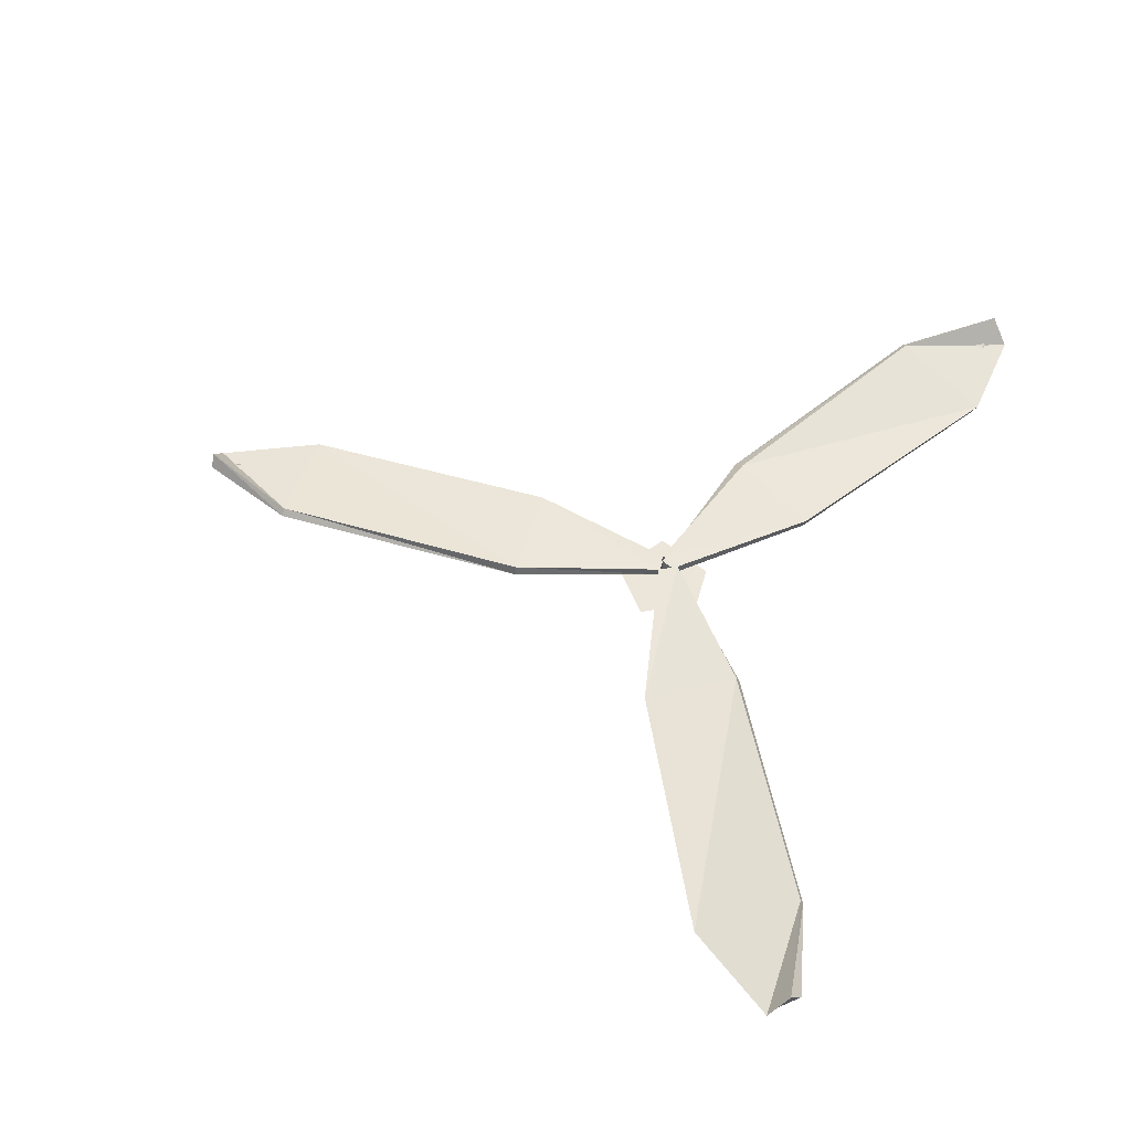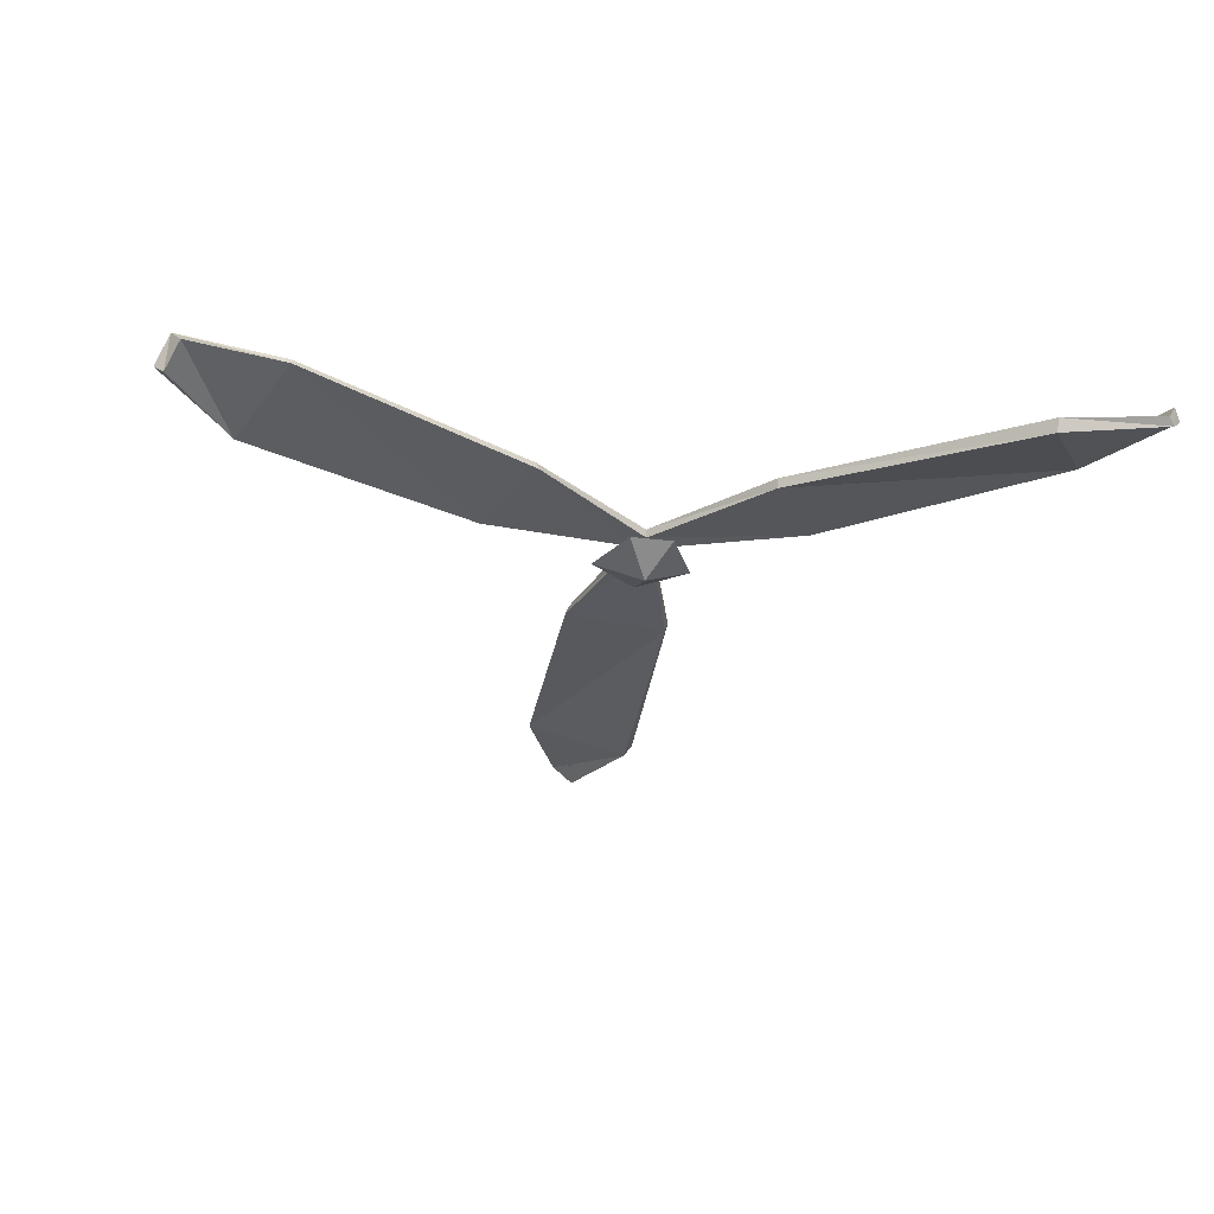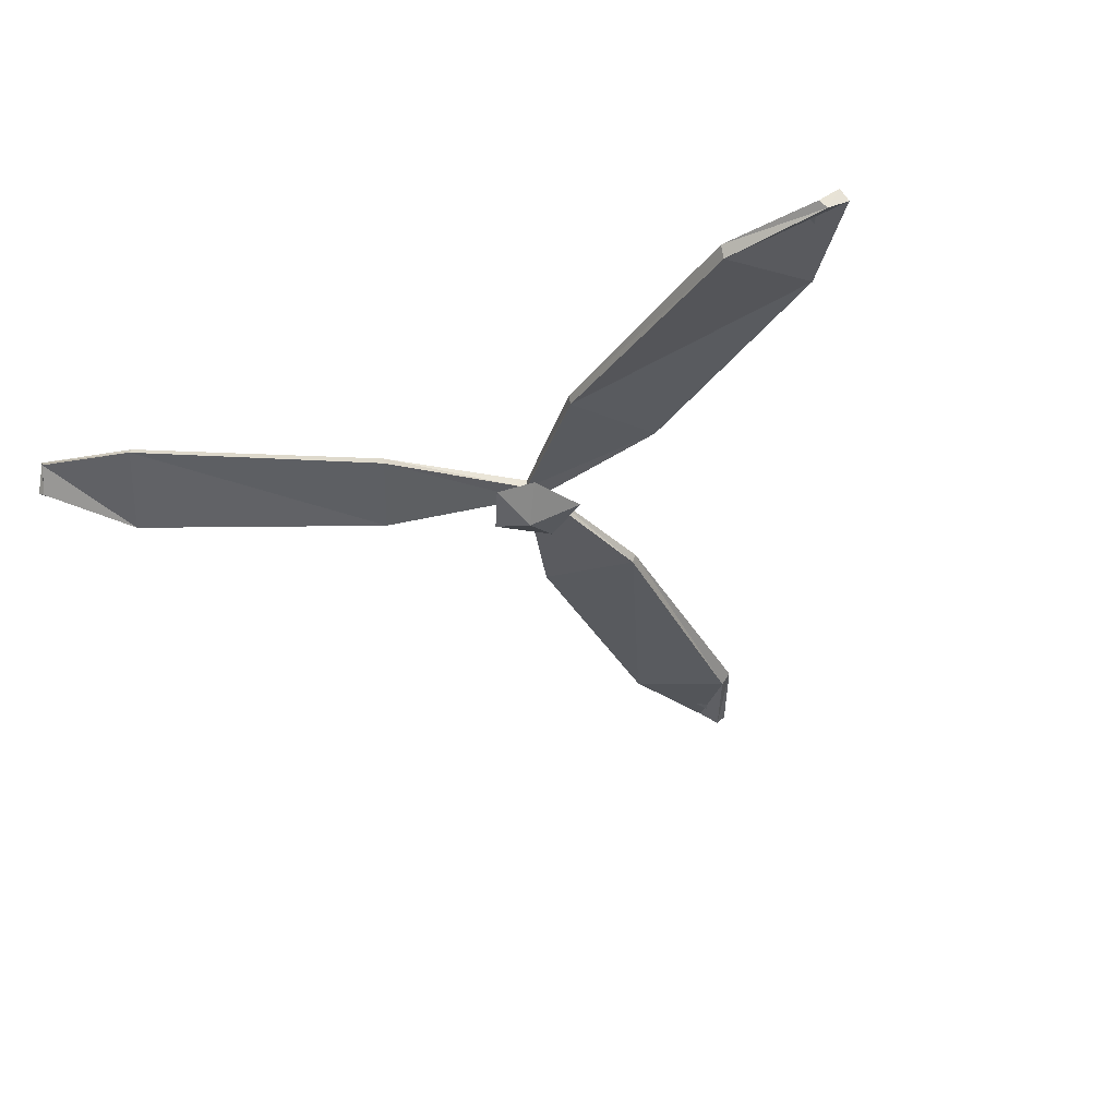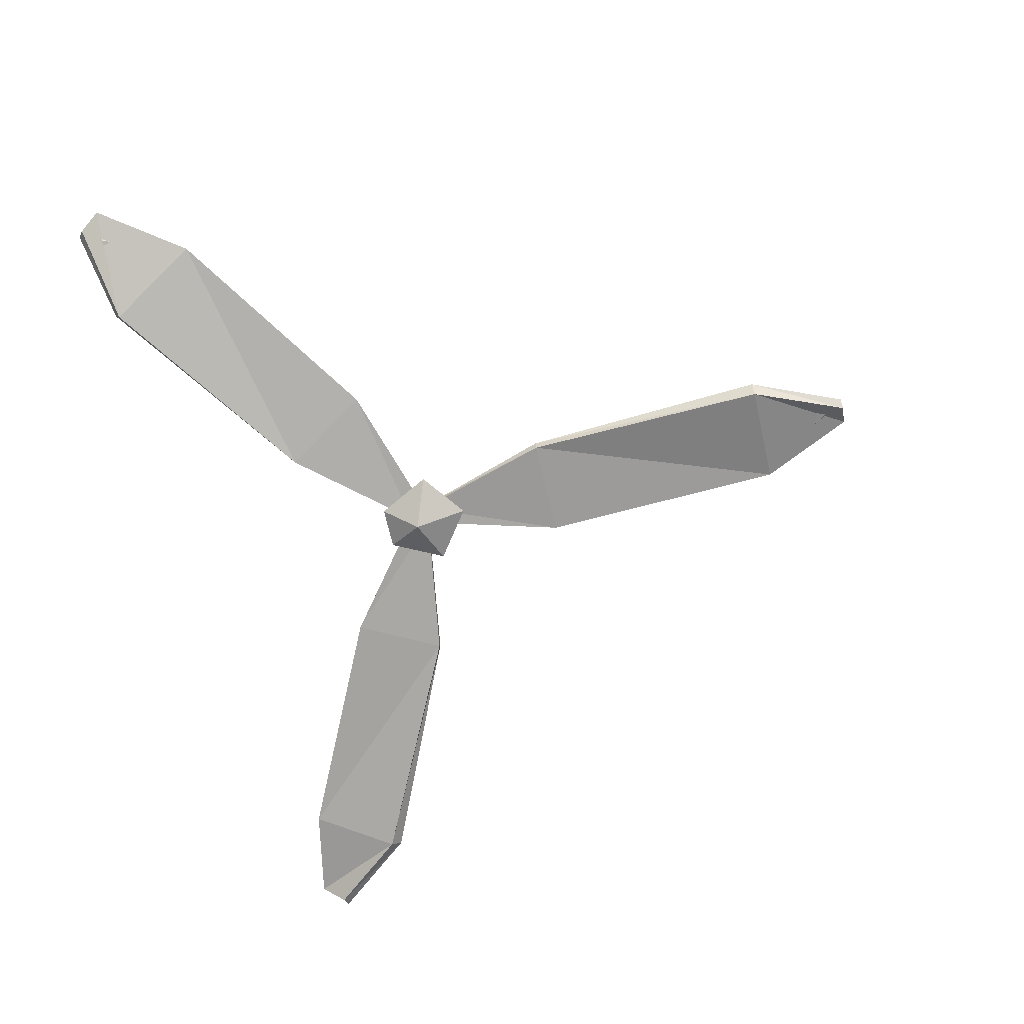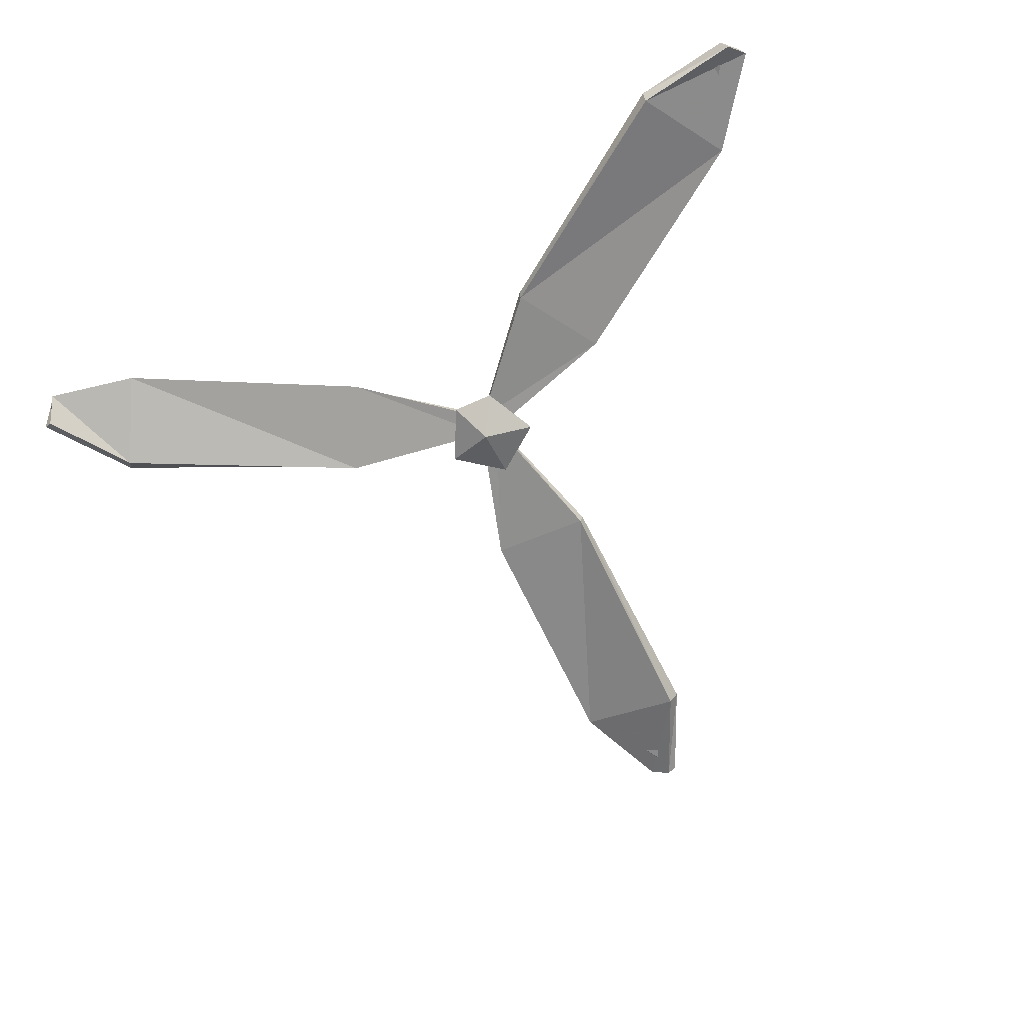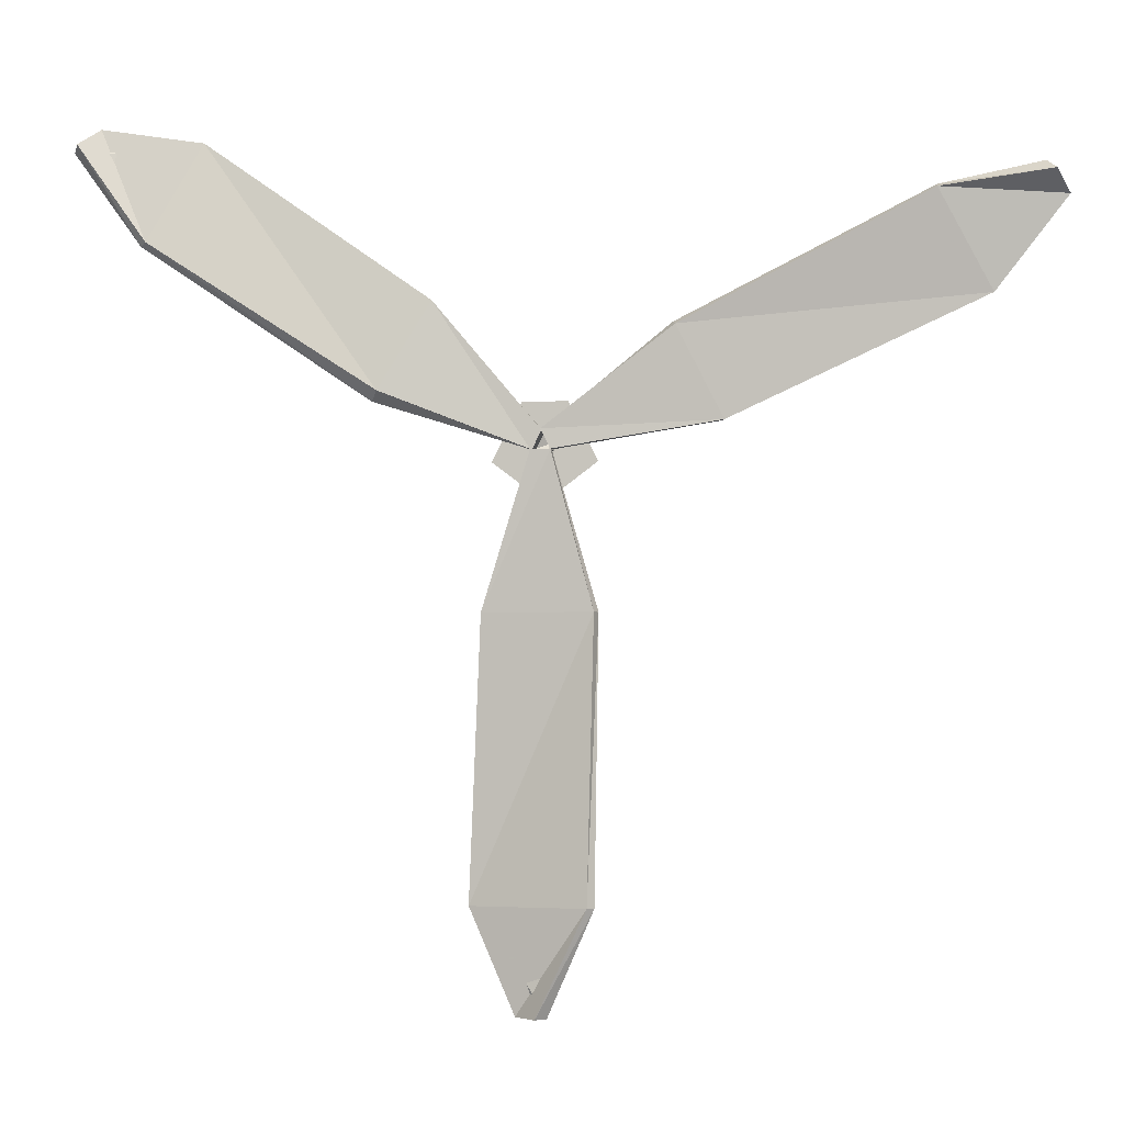
<metadata>
{"format":"obj","ext":"obj","renderer":"f3d","projection":"perspective","resolution":1024,"background":"white","views":[{"elev":54.3,"azim":105.5,"up":"+Z"},{"elev":-30.2,"azim":169.7,"up":"+Z"},{"elev":-34.5,"azim":-156.0,"up":"+Z"},{"elev":-74.2,"azim":-76.5,"up":"+Z"},{"elev":-67.2,"azim":-155.6,"up":"+Z"},{"elev":-3.3,"azim":8.5,"up":"+Y"}]}
</metadata>
<code>
v 0.1328 -0.09375 0.4531
v -0.1328 -0.09375 0.4297
v -0.02344 0.2812 0.4453
v 0.02344 0.2812 0.4453
v 0.125 -0.09375 0.4766
v 0.1094 -0.7656 0.4844
v 0.125 -0.7656 0.4688
v -0.1484 -0.7656 0.3984
v -0.1406 -0.09375 0.4531
v -0.02344 0.2812 0.4688
v -0.3828 0.4219 0.4766
v -0.3984 0.3984 0.4531
v 0 0.3281 0.4453
v 0 0.3281 0.3984
v -0.02344 0.2812 0.3984
v 0.02344 0.2812 0.3984
v 0.3047 0.5703 0.4531
v 0.4141 0.3438 0.4297
v 0.02344 0.2812 0.4688
v -0.1719 -0.7656 0.4297
v -0.0625 -1.016 0.4375
v -0.007812 -1.016 0.5
v 0.01562 -1.016 0.4688
v -0.03906 -1.016 0.4219
v 0.4219 0.3438 0.4531
v 0.3125 0.5625 0.4766
v 0 0.3281 0.4688
v 1.016 0.6484 0.3984
v 1.031 0.625 0.4297
v 0.9062 0.8594 0.4844
v -0.2578 0.625 0.4297
v -0.2578 0.6328 0.4531
v -0.8125 1.023 0.4297
v -0.9375 0.7812 0.4844
v -0.9531 0.7734 0.4688
v 0.9062 0.8672 0.4688
v 1.172 0.8906 0.5
v 1.148 0.9141 0.4688
v 1.18 0.8516 0.4219
v 1.203 0.8438 0.4375
v -0.8125 1.008 0.3984
v -1.117 1 0.4688
v -1.078 1.047 0.4219
v -1.062 1.062 0.4375
v -1.102 1.016 0.5
v 0.125 0.2578 0.3984
v 0.05469 0.3984 0.3984
v -0.05469 0.3984 0.3984
v -0.125 0.2578 0.3984
v 0 0.1641 0.3984
v 0 0.3047 0.3359
f 1 2 3
f 1 3 4
f 1 4 5
f 1 5 6
f 1 6 7
f 1 7 2
f 2 7 8
f 2 8 9
f 2 9 10
f 2 10 3
f 3 10 11
f 3 11 12
f 3 12 13
f 3 13 14
f 3 14 15
f 3 15 4
f 4 15 16
f 4 16 13
f 4 13 17
f 4 17 18
f 4 18 19
f 4 19 5
f 5 19 9
f 5 9 20
f 5 20 6
f 8 20 9
f 9 19 10
f 25 26 27
f 25 27 19
f 25 19 18
f 25 18 28
f 25 28 29
f 25 29 26
f 26 29 30
f 26 30 17
f 26 17 13
f 26 13 27
f 27 13 31
f 27 31 32
f 27 32 10
f 10 32 11
f 11 32 33
f 11 33 34
f 11 34 12
f 12 34 35
f 12 35 31
f 12 31 13
f 36 28 18
f 36 18 17
f 36 17 30
f 41 33 32
f 41 32 31
f 41 31 35
f 13 16 14
f 6 20 21
f 6 21 22
f 6 22 7
f 7 22 23
f 7 23 8
f 8 23 24
f 8 24 20
f 22 21 24
f 22 24 23
f 24 21 20
f 36 30 37
f 36 37 38
f 36 38 28
f 28 38 39
f 28 39 29
f 29 39 40
f 29 40 30
f 30 40 37
f 37 40 39
f 37 39 38
f 41 35 42
f 41 42 43
f 41 43 33
f 33 43 44
f 33 44 34
f 34 44 45
f 34 45 35
f 35 45 42
f 42 45 43
f 43 45 44
f 14 16 46
f 14 46 47
f 14 47 48
f 14 48 15
f 15 48 49
f 15 49 50
f 15 50 16
f 16 50 46
f 46 50 51
f 46 51 47
f 47 51 48
f 48 51 49
f 49 51 50

</code>
